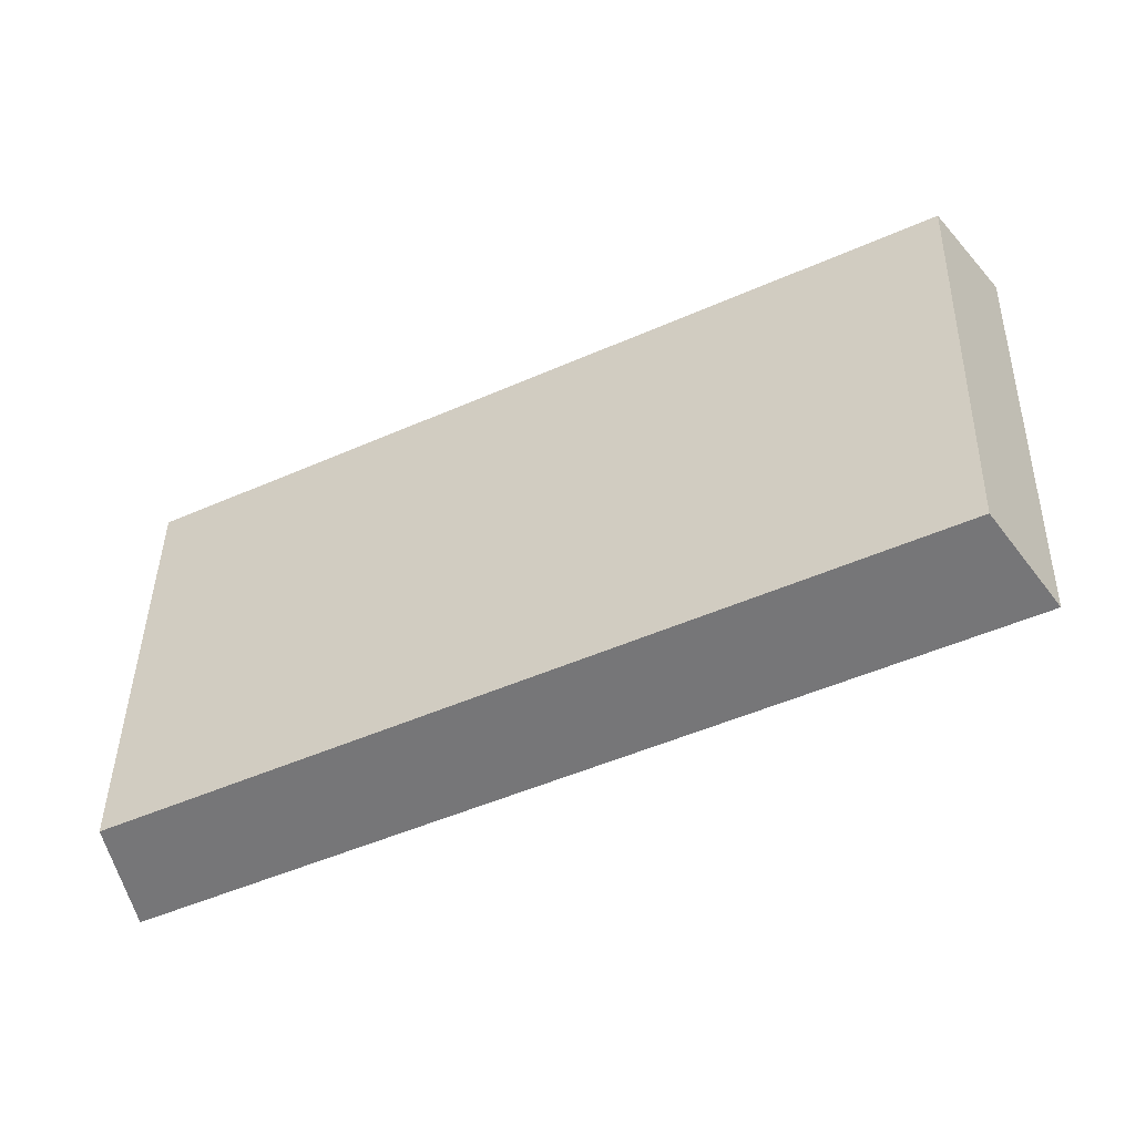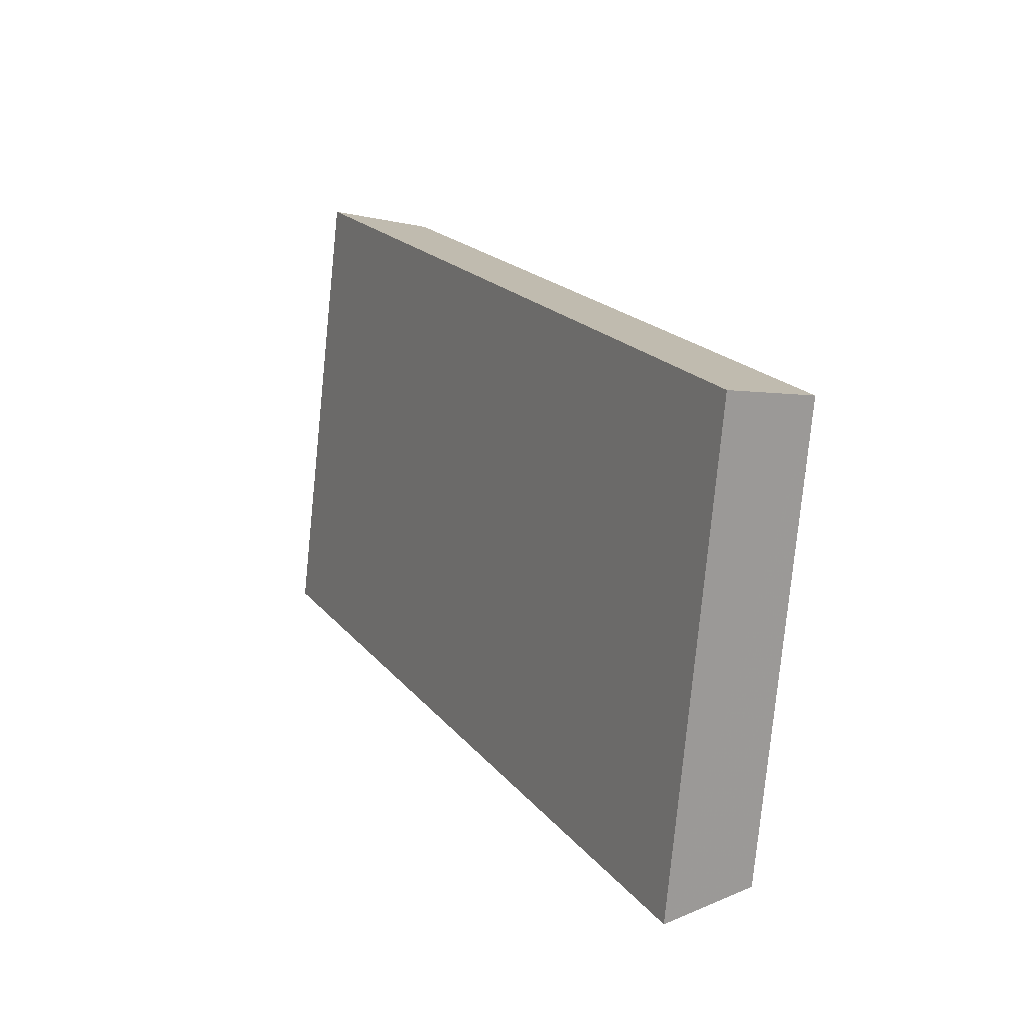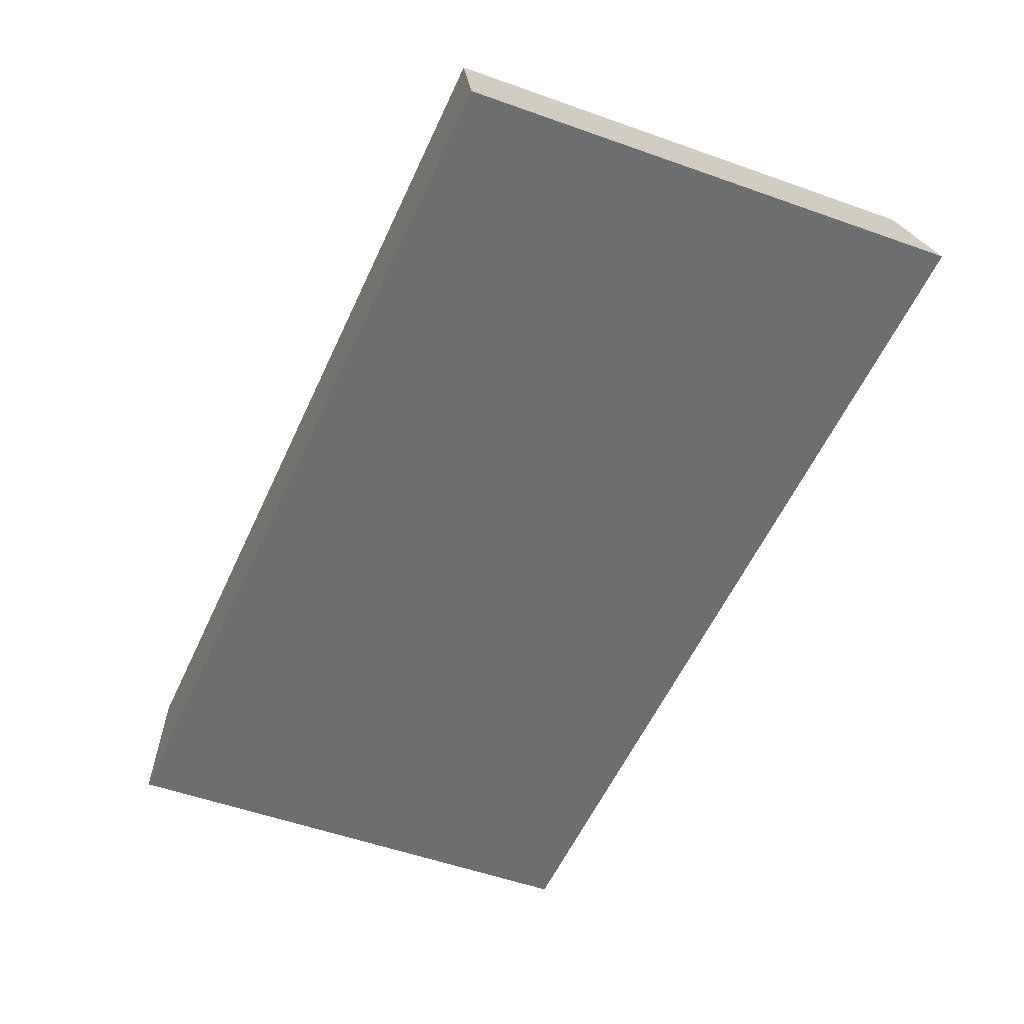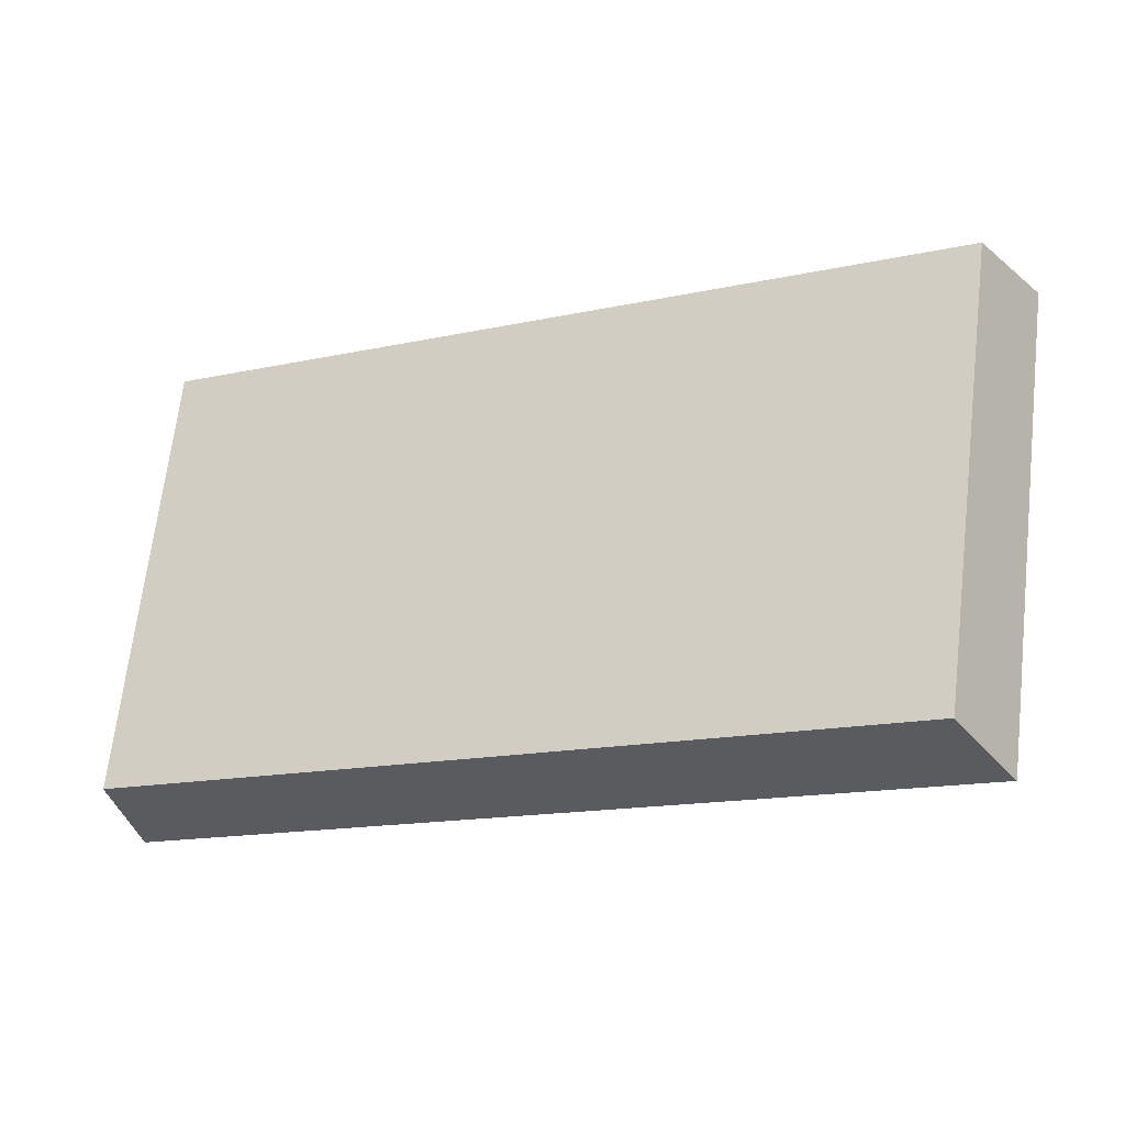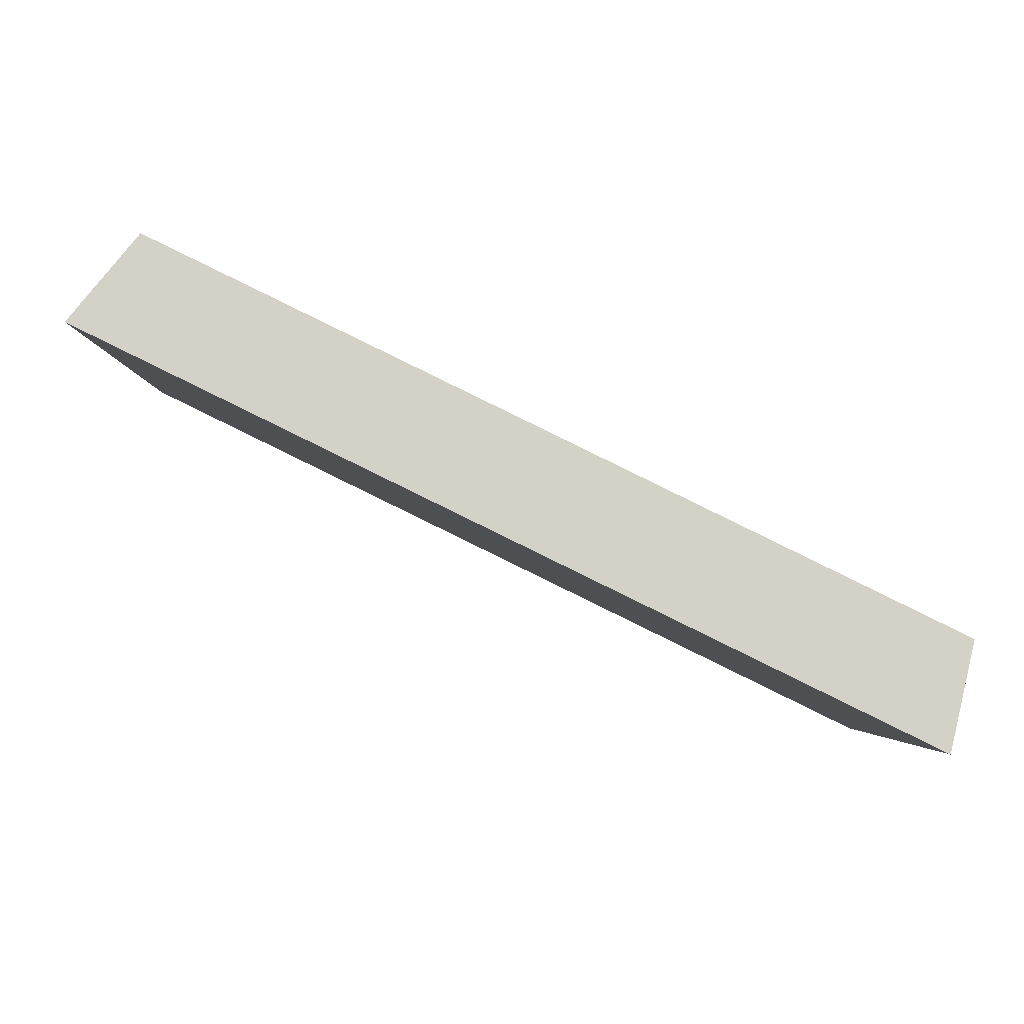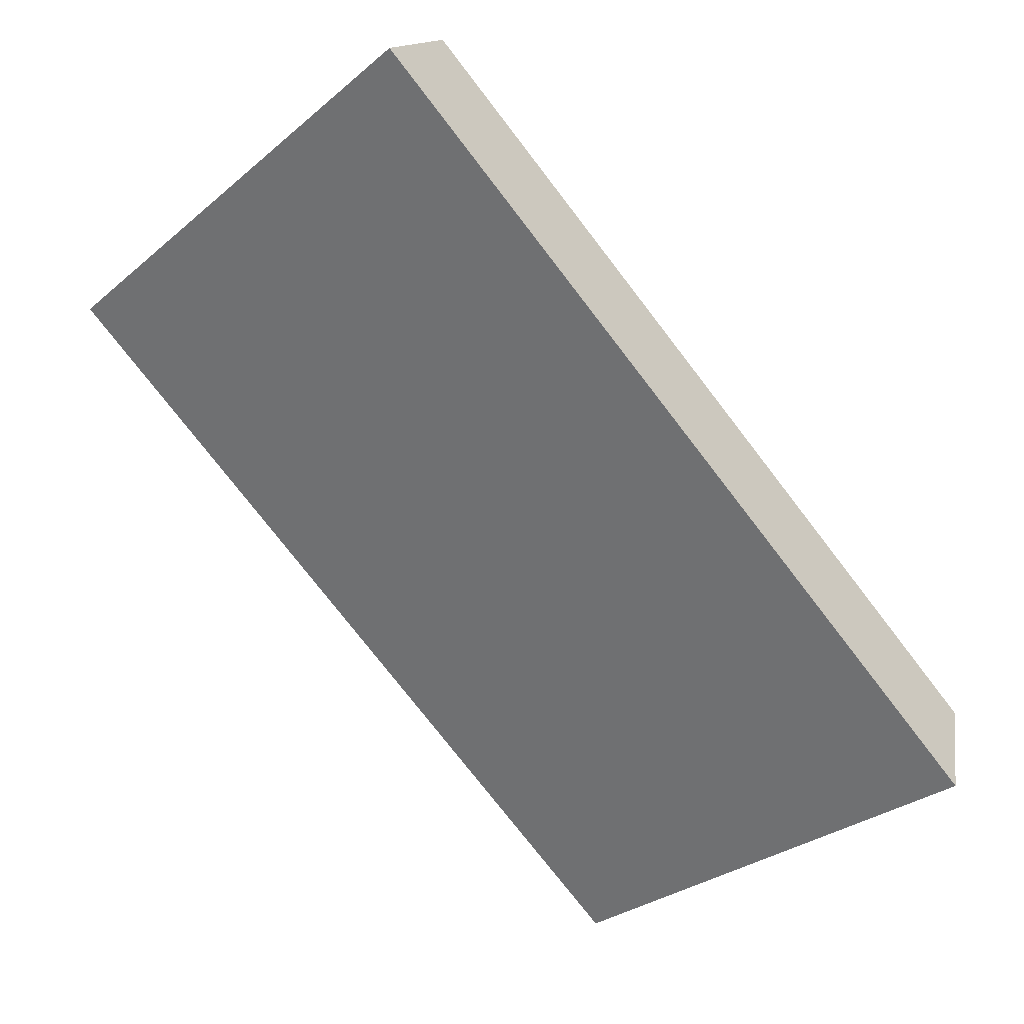
<metadata>
{"format":"obj","ext":"obj","renderer":"f3d","projection":"perspective","resolution":1024,"background":"white","views":[{"elev":44.0,"azim":178.2,"up":"+Z"},{"elev":19.0,"azim":-90.2,"up":"+Y"},{"elev":-27.8,"azim":-117.2,"up":"+Z"},{"elev":68.1,"azim":-176.4,"up":"+Z"},{"elev":-9.4,"azim":-3.1,"up":"+Z"},{"elev":-43.2,"azim":-47.2,"up":"+Z"}]}
</metadata>
<code>
v 2.02 0.1169 2.451
v 2.033 0.1169 2.444
v 2.034 0.125 2.445
v 2.02 0.125 2.452
v 2.033 0.1254 2.443
v 2.034 0.125 2.445
v 2.033 0.1169 2.444
v 2.033 0.1169 2.442
v 2.019 0.1254 2.45
v 2.02 0.125 2.452
v 2.034 0.125 2.445
v 2.033 0.1254 2.443
v 2.033 0.1169 2.442
v 2.033 0.1169 2.444
v 2.02 0.1169 2.451
v 2.019 0.1169 2.449
v 2.019 0.1169 2.449
v 2.02 0.1169 2.451
v 2.02 0.125 2.452
v 2.019 0.1254 2.45
v 2.019 0.1254 2.45
v 2.033 0.1254 2.443
v 2.033 0.1169 2.442
v 2.019 0.1169 2.449
f 1 2 3
f 1 3 4
f 5 6 7
f 5 7 8
f 9 10 11
f 9 11 12
f 13 14 15
f 13 15 16
f 17 18 19
f 17 19 20
f 21 22 23
f 21 23 24

</code>
